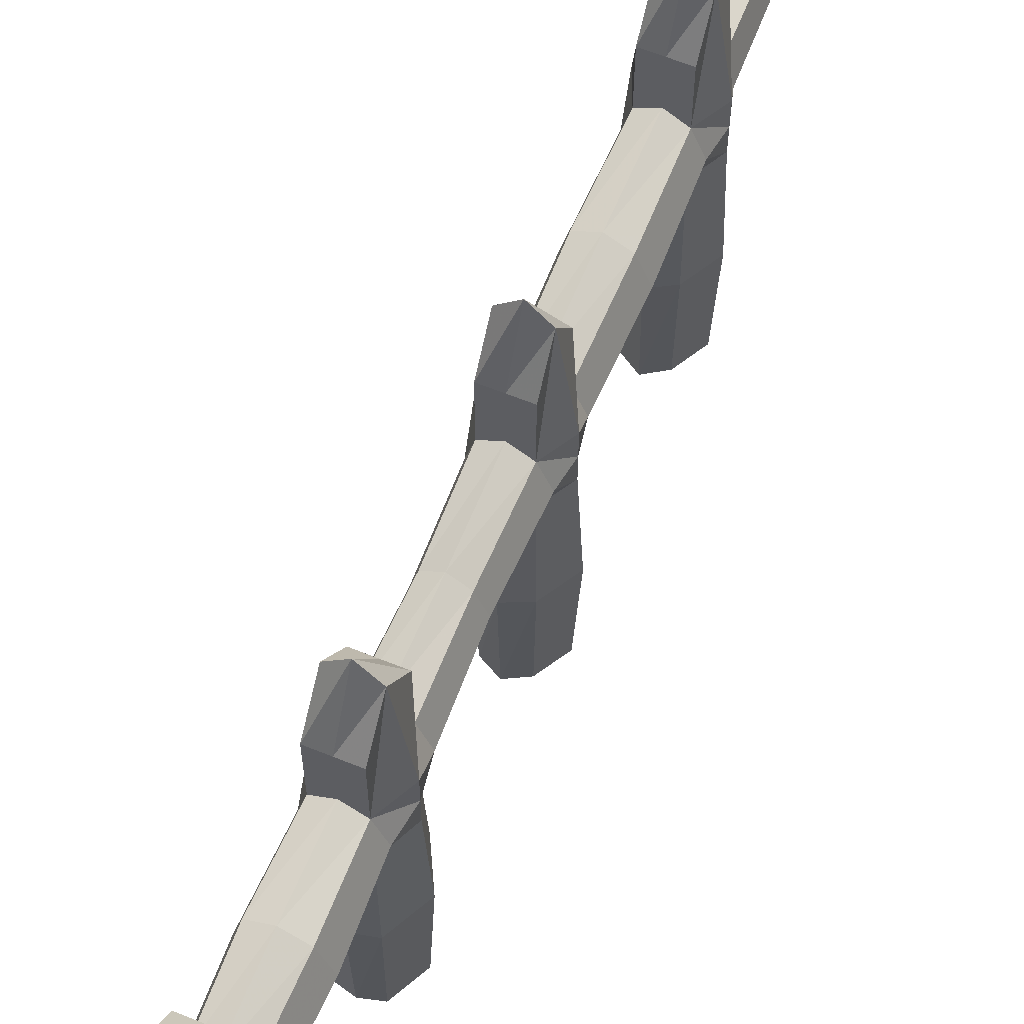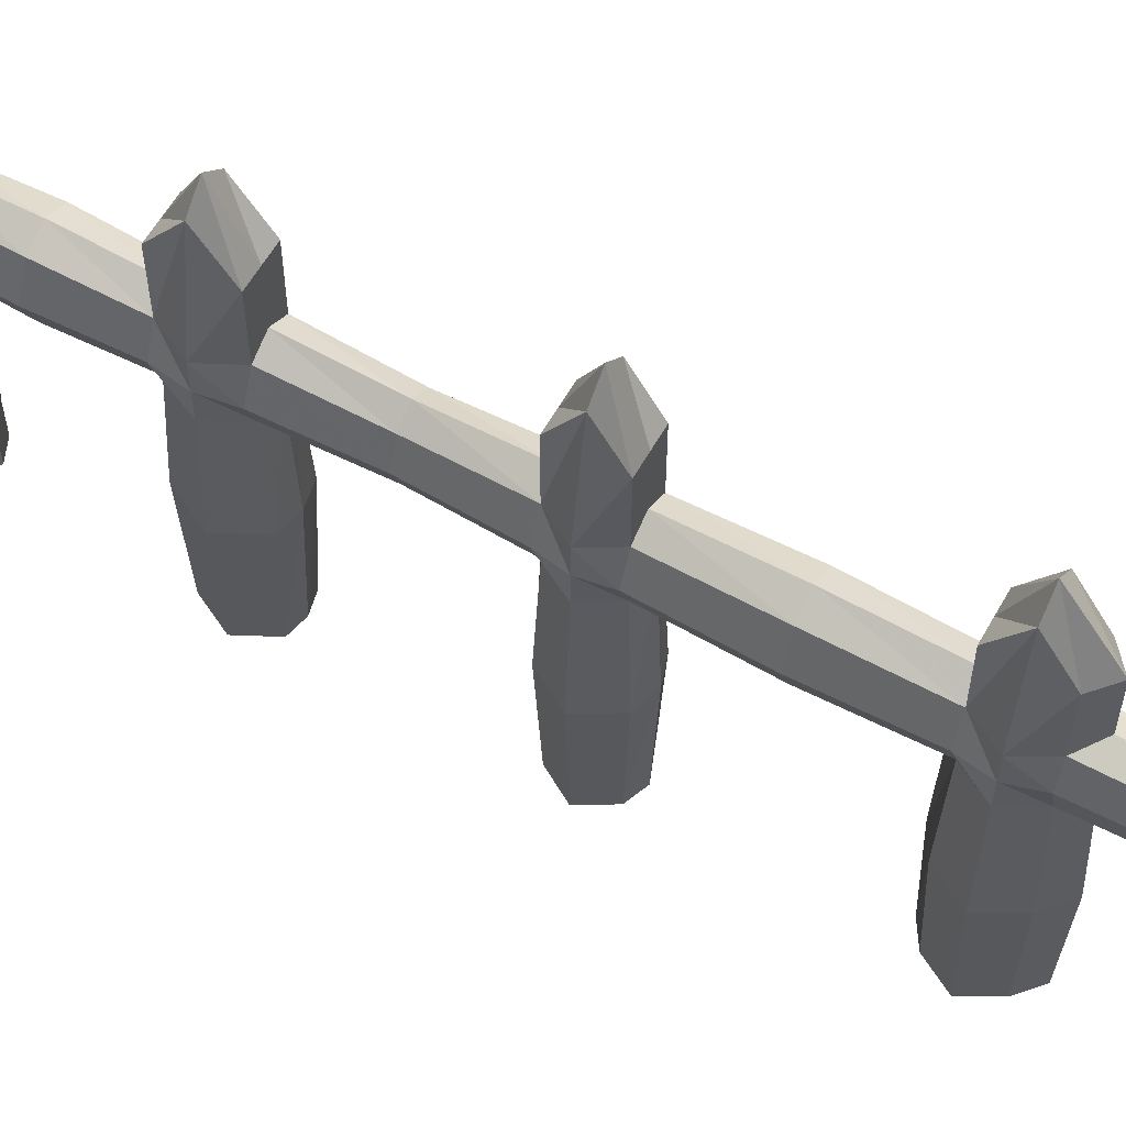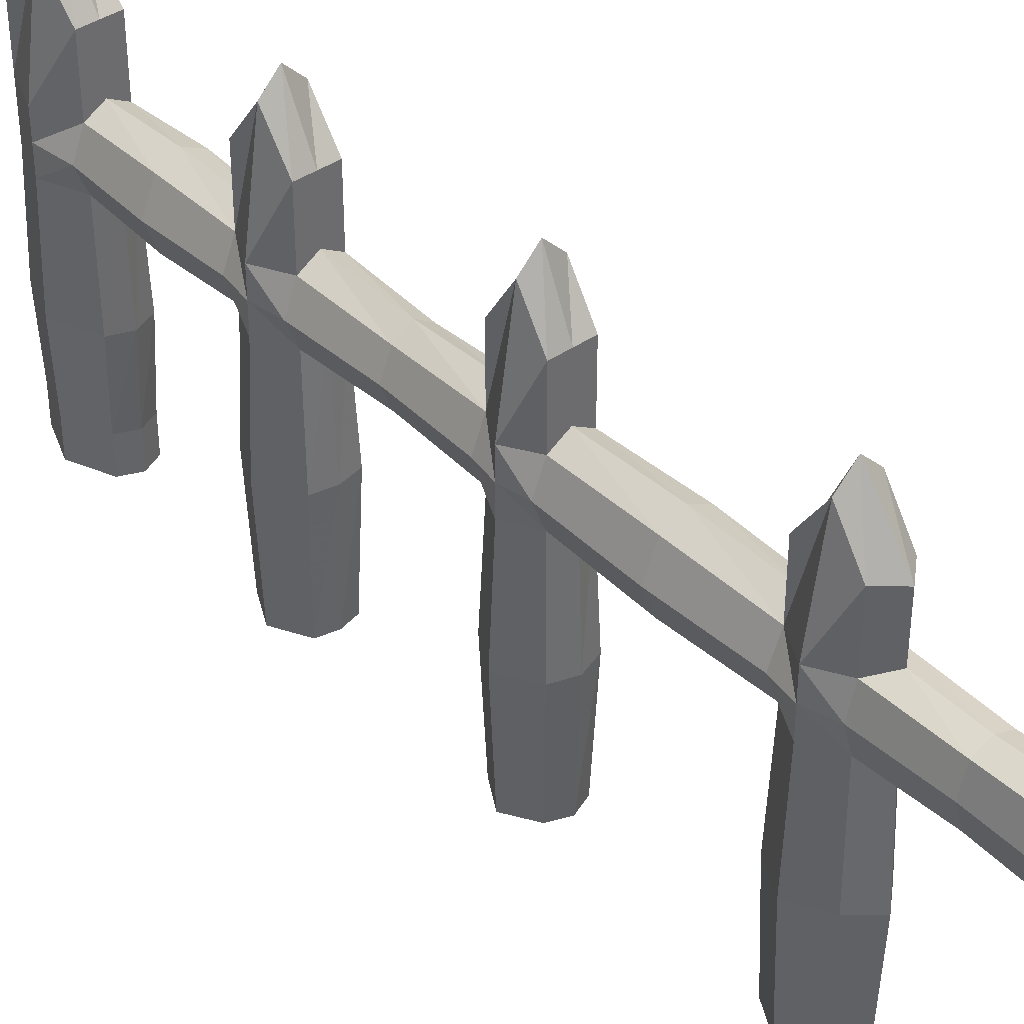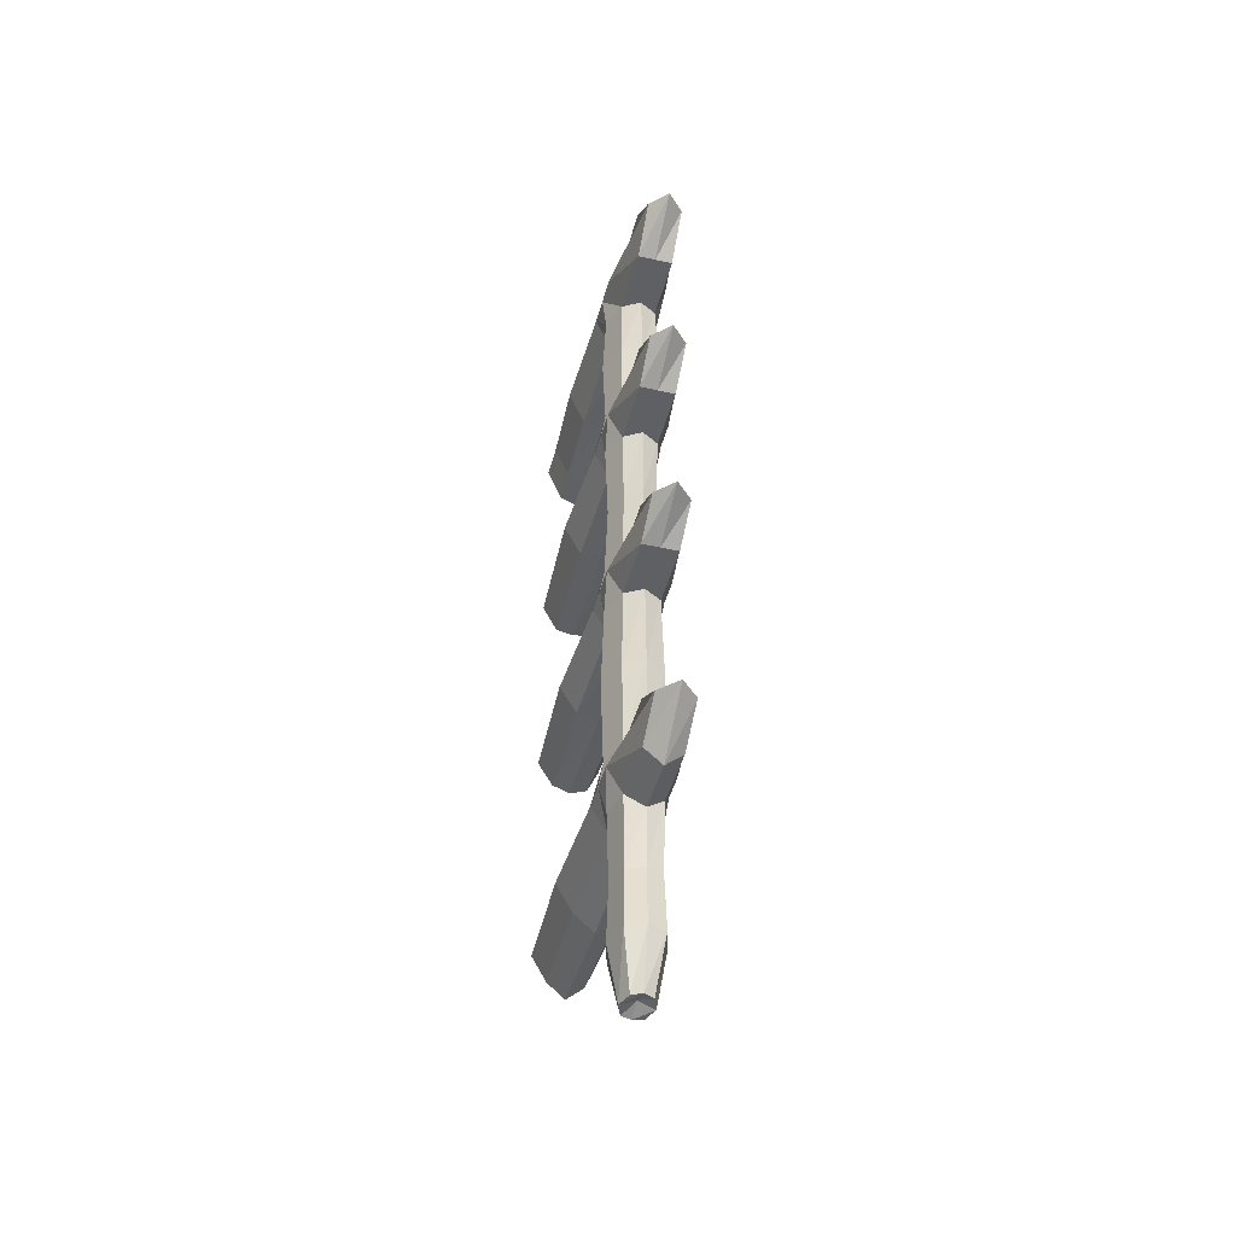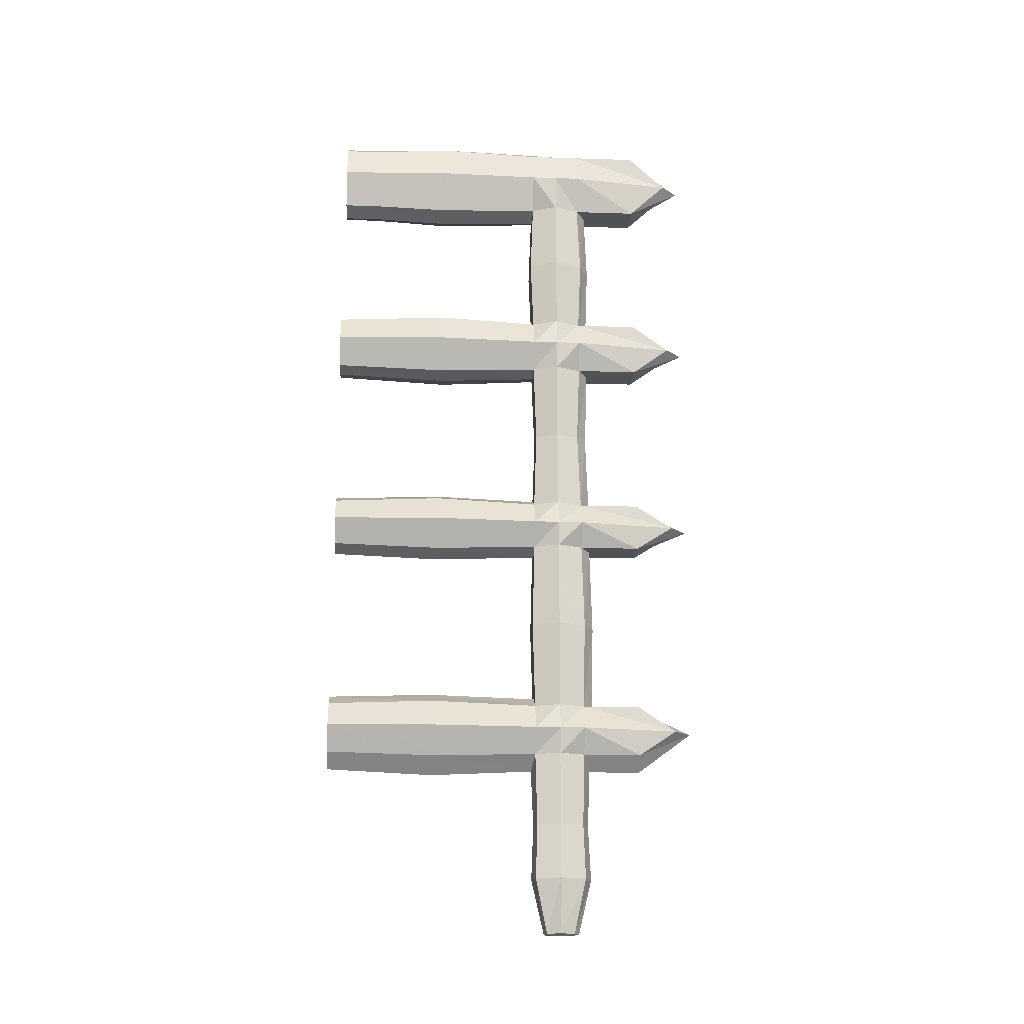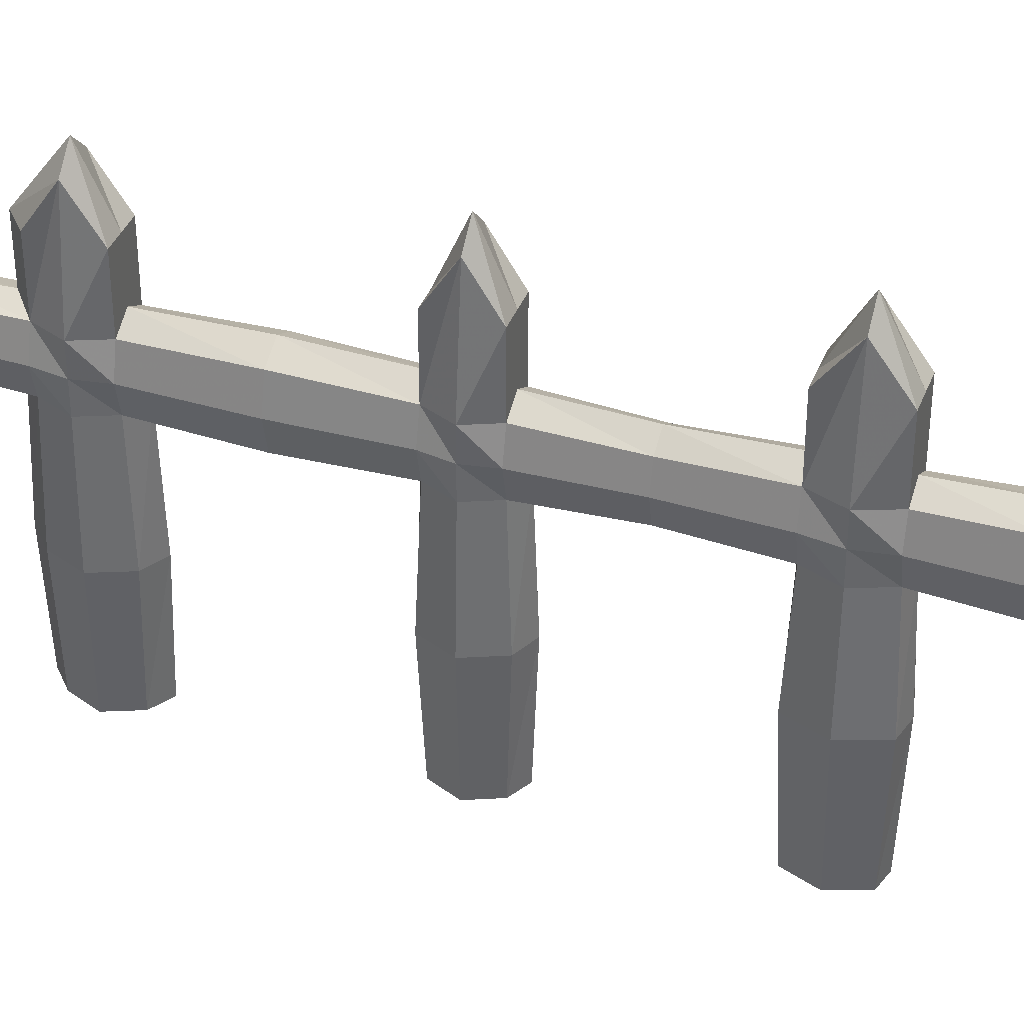
<metadata>
{"format":"obj","ext":"obj","renderer":"f3d","projection":"perspective","resolution":1024,"background":"white","views":[{"elev":62.6,"azim":22.4,"up":"+Y"},{"elev":59.5,"azim":119.3,"up":"+Y"},{"elev":39.6,"azim":139.2,"up":"+Y"},{"elev":-44.7,"azim":165.4,"up":"+Z"},{"elev":-19.5,"azim":86.6,"up":"+Z"},{"elev":38.2,"azim":-70.3,"up":"+Y"}]}
</metadata>
<code>
o Cube
v 0.7189 0.009327 -0.4276
v 0.7189 0.009327 2.569
v -0.7189 0.009327 2.569
v -0.7189 0.009327 -0.4276
v 0.7189 1.447 -0.4276
v 0.7189 1.447 2.569
v -0.7189 1.447 2.569
v -0.7189 1.447 -0.4276
v 0.7923 4.769 -0.5847
v 0.7923 4.769 2.726
v -0.7963 4.769 2.726
v -0.7963 4.769 -0.5847
v 0.7189 9.046 -0.4276
v 0.7189 9.046 2.569
v -0.7189 9.046 2.569
v -0.7189 9.046 -0.4276
v -0.7189 11.19 -0.4276
v -0.7189 11.19 2.569
v 0.7189 11.19 2.569
v 0.7189 11.19 -0.4276
v -0.7189 13.85 -0.4276
v -0.7189 13.85 2.569
v 0.7189 13.85 2.569
v 0.7189 13.85 -0.4276
v 0.7189 9.046 -6.534
v -0.7189 9.046 -6.534
v -0.7189 11.19 -6.534
v 0.7189 11.19 -6.534
v 0.7189 9.046 -8.882
v -0.7189 9.046 -8.882
v -0.7189 11.19 -8.882
v 0.7189 11.19 -8.882
v 0.7189 9.046 -15.61
v -0.7189 9.046 -15.61
v -0.7189 11.19 -15.61
v 0.7189 11.19 -15.61
v 0.7189 9.046 -17.65
v -0.7189 9.046 -17.65
v -0.7189 11.19 -17.65
v 0.7189 11.19 -17.65
v 0.7189 9.046 -25.01
v -0.7189 9.046 -25.01
v -0.7189 11.19 -25.01
v 0.7189 11.19 -25.01
v 0.7189 9.046 -27.15
v -0.7189 9.046 -27.15
v -0.7189 11.19 -27.15
v 0.7189 11.19 -27.15
v 0.7189 0.01736 -25.01
v -0.7189 0.01736 -25.01
v 0.7189 0.01736 -27.15
v -0.7189 0.01736 -27.15
v 0.7189 -0.03483 -6.534
v -0.7189 -0.03483 -6.534
v 0.7189 -0.03483 -8.882
v -0.7189 -0.03483 -8.882
v 0.7189 0.01736 -15.61
v -0.7189 0.01736 -15.61
v 0.7189 0.01736 -17.65
v -0.7189 0.01736 -17.65
v -0.7189 13.79 -6.534
v 0.7189 13.79 -6.534
v -0.7189 13.79 -8.882
v 0.7189 13.79 -8.882
v -0.7189 13.74 -15.61
v 0.7189 13.74 -15.61
v -0.7189 13.74 -17.65
v 0.7189 13.74 -17.65
v -0.7189 13.64 -25.01
v 0.7189 13.64 -25.01
v -0.7189 13.64 -27.15
v 0.7189 13.64 -27.15
v 1.321 0.009327 1.071
v -1.166 0.009327 1.071
v 1.321 1.447 1.071
v -1.166 1.447 1.071
v 1.457 4.769 1.071
v -1.29 4.769 1.071
v 1.321 9.046 1.071
v -1.166 9.046 1.071
v 1.321 11.19 1.071
v -1.166 11.19 1.071
v 0.7189 15.44 1.071
v -0.7189 15.44 1.071
v 1.149 10.12 -0.4276
v 0.7189 10.12 2.569
v -0.9864 10.12 -0.4276
v -0.7189 10.12 2.569
v 1.149 10.12 -6.534
v -0.9864 10.12 -6.534
v 1.149 10.12 -8.882
v -0.9864 10.12 -8.882
v 1.149 10.12 -15.61
v -0.9864 10.12 -15.61
v 1.149 10.12 -17.65
v -0.9864 10.12 -17.65
v 1.149 10.12 -25.01
v -0.9864 10.12 -25.01
v 1.02 10.12 -27.15
v -1.008 10.12 -27.15
v -1.166 10.12 1.071
v 1.321 10.12 1.071
v -1.166 11.19 -26.08
v 1.321 11.19 -26.08
v -1.166 9.046 -26.08
v 1.321 9.046 -26.08
v -1.166 0.01736 -26.08
v 1.321 0.01736 -26.08
v -0.7189 15.23 -26.08
v 0.7189 15.23 -26.08
v -1.166 10.12 -26.08
v 1.321 10.12 -26.08
v -1.166 11.19 -7.708
v 1.321 11.19 -7.708
v -1.166 9.046 -7.708
v 1.321 9.046 -7.708
v -1.166 -0.03483 -7.708
v 1.321 -0.03483 -7.708
v -0.7189 15.39 -7.708
v 0.7189 15.39 -7.708
v -1.166 10.12 -7.708
v 1.321 10.12 -7.708
v -1.166 11.19 -16.63
v 1.321 11.19 -16.63
v -1.166 9.046 -16.63
v 1.321 9.046 -16.63
v -1.166 0.01736 -16.63
v 1.321 0.01736 -16.63
v -0.7189 15.34 -16.63
v 0.7189 15.34 -16.63
v -1.166 10.12 -16.63
v 1.321 10.12 -16.63
v 0 0.009327 -0.7373
v -0 0.009327 3.055
v 0 1.447 -0.7373
v -0 1.447 3.055
v -0.002032 4.769 -0.8943
v -0.002033 4.769 3.212
v 0 9.046 -0.7373
v -0 9.046 3.055
v -0 11.19 2.848
v 0 11.59 -0.4276
v -0 13.85 2.848
v 0 13.85 -0.4276
v 1e-06 9.046 -6.347
v 1e-06 11.59 -6.534
v 2e-06 9.046 -9.048
v 2e-06 11.61 -8.882
v 2e-06 9.046 -15.24
v 2e-06 11.61 -15.61
v 2e-06 9.046 -17.93
v 2e-06 11.61 -17.65
v 2e-06 9.046 -24.55
v 2e-06 11.61 -25.01
v 2e-06 8.898 -27.78
v 2e-06 11.47 -27.78
v 2e-06 0.01736 -24.55
v 2e-06 0.01736 -27.78
v 1e-06 -0.03483 -6.347
v 2e-06 -0.03483 -9.048
v 2e-06 0.01736 -15.24
v 2e-06 0.01736 -17.93
v 1e-06 13.79 -6.534
v 2e-06 13.79 -8.882
v 2e-06 13.74 -15.61
v 2e-06 13.74 -17.65
v 2e-06 13.64 -25.01
v 2e-06 13.64 -27.78
v 0 0.009327 1.071
v -0 16.17 1.071
v -0 10.12 2.848
v 2e-06 0.01736 -26.08
v 2e-06 15.96 -26.08
v 2e-06 -0.03483 -7.708
v 2e-06 16.11 -7.708
v 2e-06 0.01736 -16.63
v 2e-06 16.06 -16.63
v 0.8332 4.794 -9.074
v 0.8332 4.794 -6.342
v -0.8395 4.794 -6.342
v -0.8395 4.794 -9.074
v 1.534 4.794 -7.708
v -1.359 4.794 -7.708
v -0.003165 4.794 -9.24
v -0.003166 4.794 -6.155
v 0.8377 4.64 -17.82
v 0.8377 4.64 -15.44
v -0.8443 4.64 -15.44
v -0.8443 4.64 -17.82
v 1.542 4.64 -16.63
v -1.367 4.64 -16.63
v -0.00329 4.64 -18.1
v -0.00329 4.64 -15.06
v 0.8073 4.532 -27.27
v 0.8073 4.532 -24.86
v -0.8122 4.532 -24.86
v -0.8122 4.532 -27.27
v 1.485 4.532 -26.07
v -1.316 4.532 -26.07
v -0.002448 4.532 -27.99
v -0.002448 4.532 -24.4
v -0.8016 11.31 -3.481
v 0.797 11.31 -3.481
v -0.8016 8.926 -3.481
v 0.797 8.926 -3.481
v -1.099 10.12 -3.481
v 1.276 10.12 -3.481
v -0.002278 11.71 -3.481
v -0.002278 8.926 -3.481
v -0.6378 11.07 -12.25
v 0.6423 11.07 -12.25
v -0.6378 9.163 -12.25
v 0.6423 9.163 -12.25
v -0.876 10.12 -12.25
v 1.026 10.12 -12.25
v 0.002237 11.5 -12.25
v 0.002237 9.163 -12.25
v -0.7859 11.28 -21.33
v 0.7822 11.28 -21.33
v -0.7859 8.949 -21.33
v 0.7822 8.949 -21.33
v -1.078 10.12 -21.33
v 1.252 10.12 -21.33
v -0.001845 11.71 -21.33
v -0.001845 8.949 -21.33
v 0.7189 9.046 -32.48
v -0.7189 9.046 -32.48
v -0.7189 11.19 -32.48
v 0.7189 11.19 -32.48
v 1.02 10.12 -32.48
v -1.008 10.12 -32.48
v 2e-06 8.898 -32.48
v 2e-06 11.47 -32.48
v 0.000117 8.991 -30.19
v 0.3959 9.532 -34.75
v -0.3951 9.532 -34.75
v -0.3951 10.71 -34.75
v 0.3959 10.71 -34.75
v 0.6216 10.12 -34.75
v -0.6116 10.12 -34.75
v 0.000384 9.421 -34.75
v 0.000384 10.93 -34.75
v 2e-06 10.12 -34.49
v 0.665 9.128 -30.19
v 0.665 11.11 -30.19
v 0.000117 11.37 -30.19
v -0.9318 10.12 -30.19
v -0.6648 11.11 -30.19
v 0.9434 10.12 -30.19
v -0.6648 9.128 -30.19
f 169 134 3 74
f 76 7 11 78
f 73 75 6 2
f 134 136 7 3
f 74 76 8 4
f 135 133 4 8
f 78 11 15 80
f 136 6 10 138
f 135 8 12 137
f 75 5 9 77
f 101 88 18 82
f 138 10 14 140
f 137 12 16 139
f 77 9 13 79
f 102 85 20 81
f 171 86 19 141
f 208 203 28 146
f 82 18 22 84
f 142 17 21 144
f 81 20 24 83
f 141 19 23 143
f 114 32 64 120
f 206 202 27 90
f 207 205 25 89
f 209 204 26 145
f 216 211 36 150
f 121 113 31 92
f 122 116 29 91
f 182 179 53 118
f 124 40 68 130
f 214 210 35 94
f 215 213 33 93
f 217 212 34 149
f 224 219 44 154
f 131 123 39 96
f 132 126 37 95
f 190 187 57 128
f 104 48 72 110
f 222 218 43 98
f 223 221 41 97
f 225 220 42 153
f 245 249 230 229
f 111 103 47 100
f 112 106 45 99
f 198 195 49 108
f 172 107 52 158
f 199 197 52 107
f 200 194 51 158
f 201 196 50 157
f 174 117 56 160
f 183 181 56 117
f 184 178 55 160
f 185 180 54 159
f 176 127 60 162
f 191 189 60 127
f 192 186 59 162
f 193 188 58 161
f 175 120 64 164
f 113 27 61 119
f 148 31 63 164
f 146 28 62 163
f 177 130 68 166
f 123 35 65 129
f 152 39 67 166
f 150 36 66 165
f 173 110 72 168
f 103 43 69 109
f 156 47 71 168
f 154 44 70 167
f 170 83 24 144
f 133 169 74 4
f 8 76 78 12
f 1 5 75 73
f 3 7 76 74
f 12 78 80 16
f 6 75 77 10
f 87 101 82 17
f 10 77 79 14
f 86 102 81 19
f 17 82 84 21
f 19 81 83 23
f 143 23 83 170
f 80 15 88 101
f 79 13 85 102
f 140 14 86 171
f 204 206 90 26
f 203 207 89 28
f 115 121 92 30
f 114 122 91 32
f 212 214 94 34
f 211 215 93 36
f 125 131 96 38
f 124 132 95 40
f 220 222 98 42
f 219 223 97 44
f 247 248 228 231
f 105 111 100 46
f 104 112 99 48
f 16 80 101 87
f 14 79 102 86
f 44 104 110 70
f 98 43 103 111
f 97 41 106 112
f 194 198 108 51
f 157 50 107 172
f 196 199 107 50
f 167 70 110 173
f 47 103 109 71
f 42 98 111 105
f 44 97 112 104
f 28 114 120 62
f 90 27 113 121
f 89 25 116 122
f 178 182 118 55
f 159 54 117 174
f 180 183 117 54
f 163 62 120 175
f 31 113 119 63
f 26 90 121 115
f 28 89 122 114
f 36 124 130 66
f 94 35 123 131
f 93 33 126 132
f 186 190 128 59
f 161 58 127 176
f 188 191 127 58
f 165 66 130 177
f 39 123 129 67
f 34 94 131 125
f 36 93 132 124
f 73 2 134 169
f 2 6 136 134
f 5 1 133 135
f 7 136 138 11
f 5 135 137 9
f 11 138 140 15
f 9 137 139 13
f 88 171 141 18
f 202 208 146 27
f 20 142 144 24
f 18 141 143 22
f 205 209 145 25
f 210 216 150 35
f 213 217 149 33
f 218 224 154 43
f 221 225 153 41
f 244 234 232 226
f 108 172 158 51
f 197 200 158 52
f 195 201 157 49
f 118 174 160 55
f 181 184 160 56
f 179 185 159 53
f 128 176 162 59
f 189 192 162 60
f 187 193 161 57
f 119 175 164 63
f 32 148 164 64
f 27 146 163 61
f 129 177 166 67
f 40 152 166 68
f 35 150 165 65
f 109 173 168 71
f 48 156 168 72
f 43 154 167 69
f 84 170 144 21
f 1 73 169 133
f 22 143 170 84
f 15 140 171 88
f 246 245 229 233
f 49 157 172 108
f 69 167 173 109
f 53 159 174 118
f 61 163 175 119
f 57 161 176 128
f 65 165 177 129
f 116 25 179 182
f 115 30 181 183
f 147 29 178 184
f 145 26 180 185
f 29 116 182 178
f 26 115 183 180
f 30 147 184 181
f 25 145 185 179
f 126 33 187 190
f 125 38 189 191
f 151 37 186 192
f 149 34 188 193
f 37 126 190 186
f 34 125 191 188
f 38 151 192 189
f 33 149 193 187
f 106 41 195 198
f 105 46 197 199
f 155 45 194 200
f 153 42 196 201
f 45 106 198 194
f 42 105 199 196
f 46 155 200 197
f 41 153 201 195
f 142 20 203 208
f 87 17 202 206
f 85 13 205 207
f 139 16 204 209
f 16 87 206 204
f 20 85 207 203
f 17 142 208 202
f 13 139 209 205
f 148 32 211 216
f 92 31 210 214
f 91 29 213 215
f 147 30 212 217
f 30 92 214 212
f 32 91 215 211
f 31 148 216 210
f 29 147 217 213
f 152 40 219 224
f 96 39 218 222
f 95 37 221 223
f 151 38 220 225
f 38 96 222 220
f 40 95 223 219
f 39 152 224 218
f 37 151 225 221
f 229 230 239 238
f 231 228 237 240
f 226 232 241 235
f 233 229 238 242
f 248 246 233 228
f 250 247 231 227
f 249 244 226 230
f 234 250 227 232
f 243 240 237 242
f 241 236 240 243
f 239 243 242 238
f 235 241 243 239
f 228 233 242 237
f 227 231 240 236
f 230 226 235 239
f 232 227 236 241
f 48 99 249 245
f 100 47 248 247
f 45 155 234 244
f 156 48 245 246
f 47 156 246 248
f 46 100 247 250
f 99 45 244 249
f 155 46 250 234

</code>
